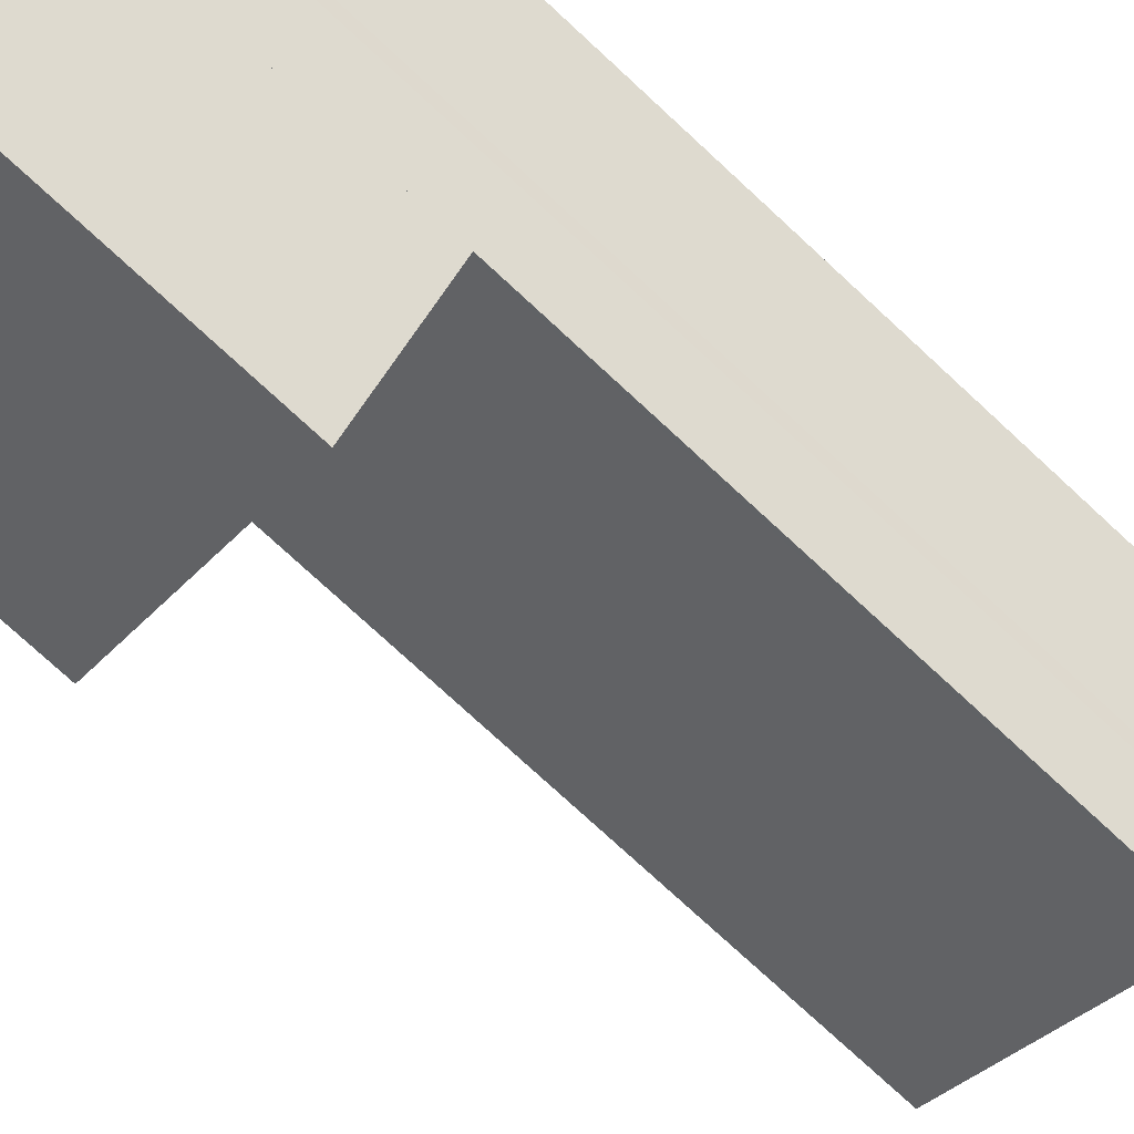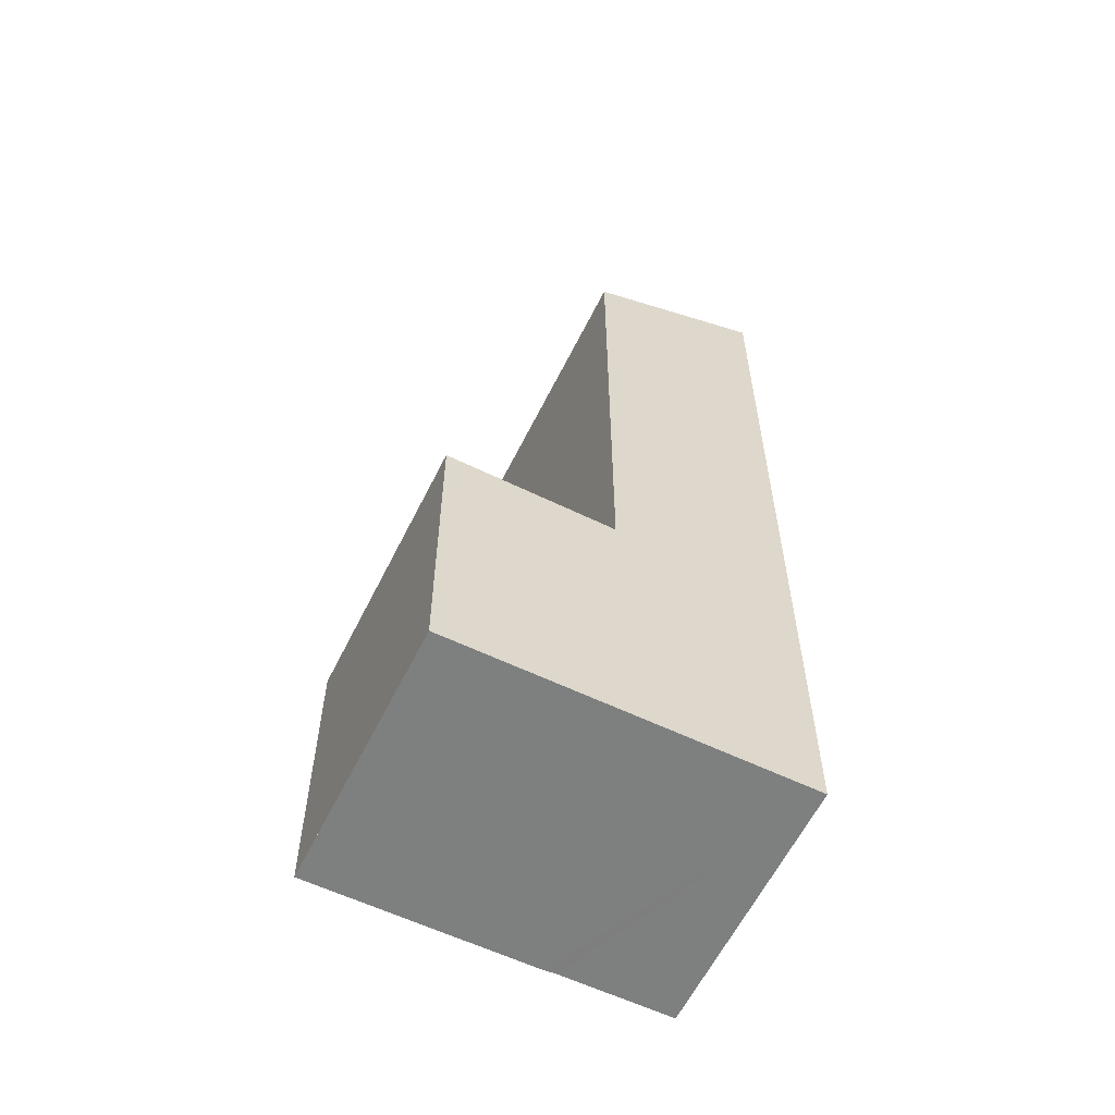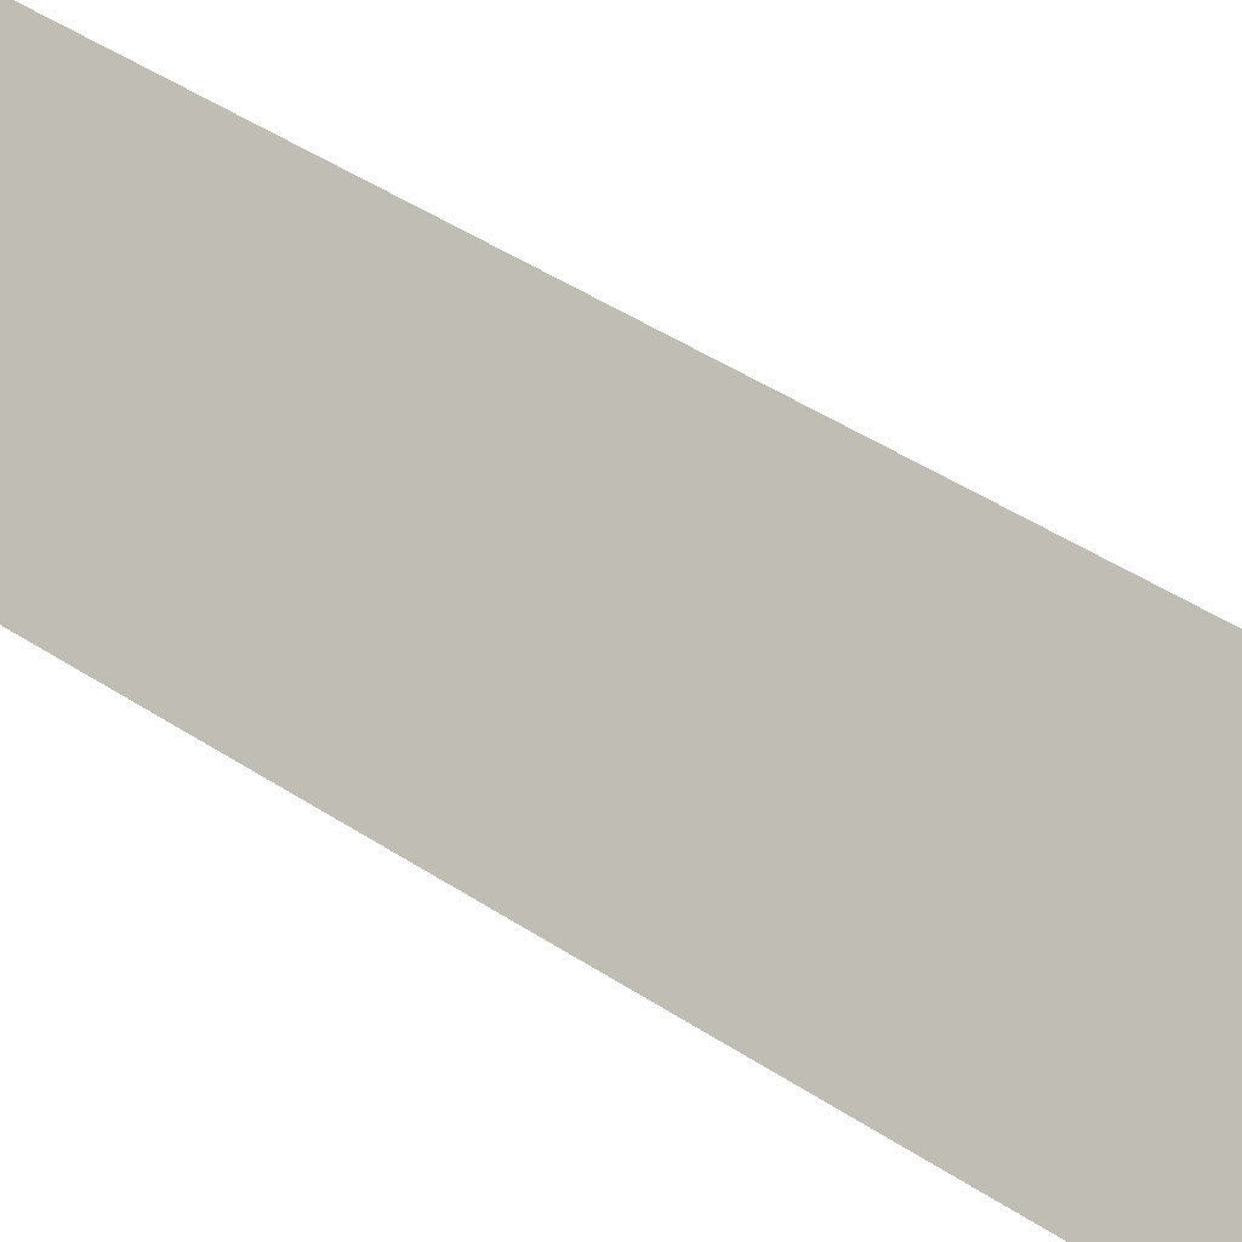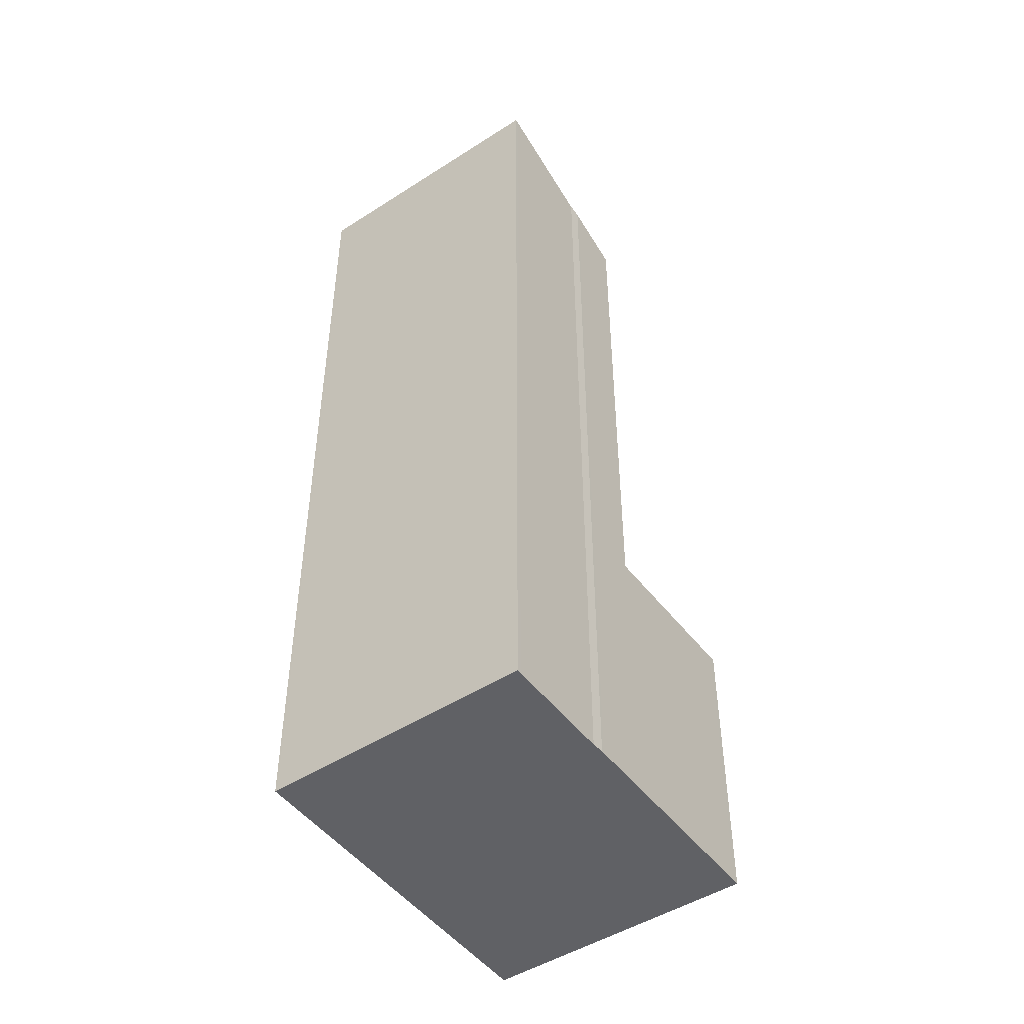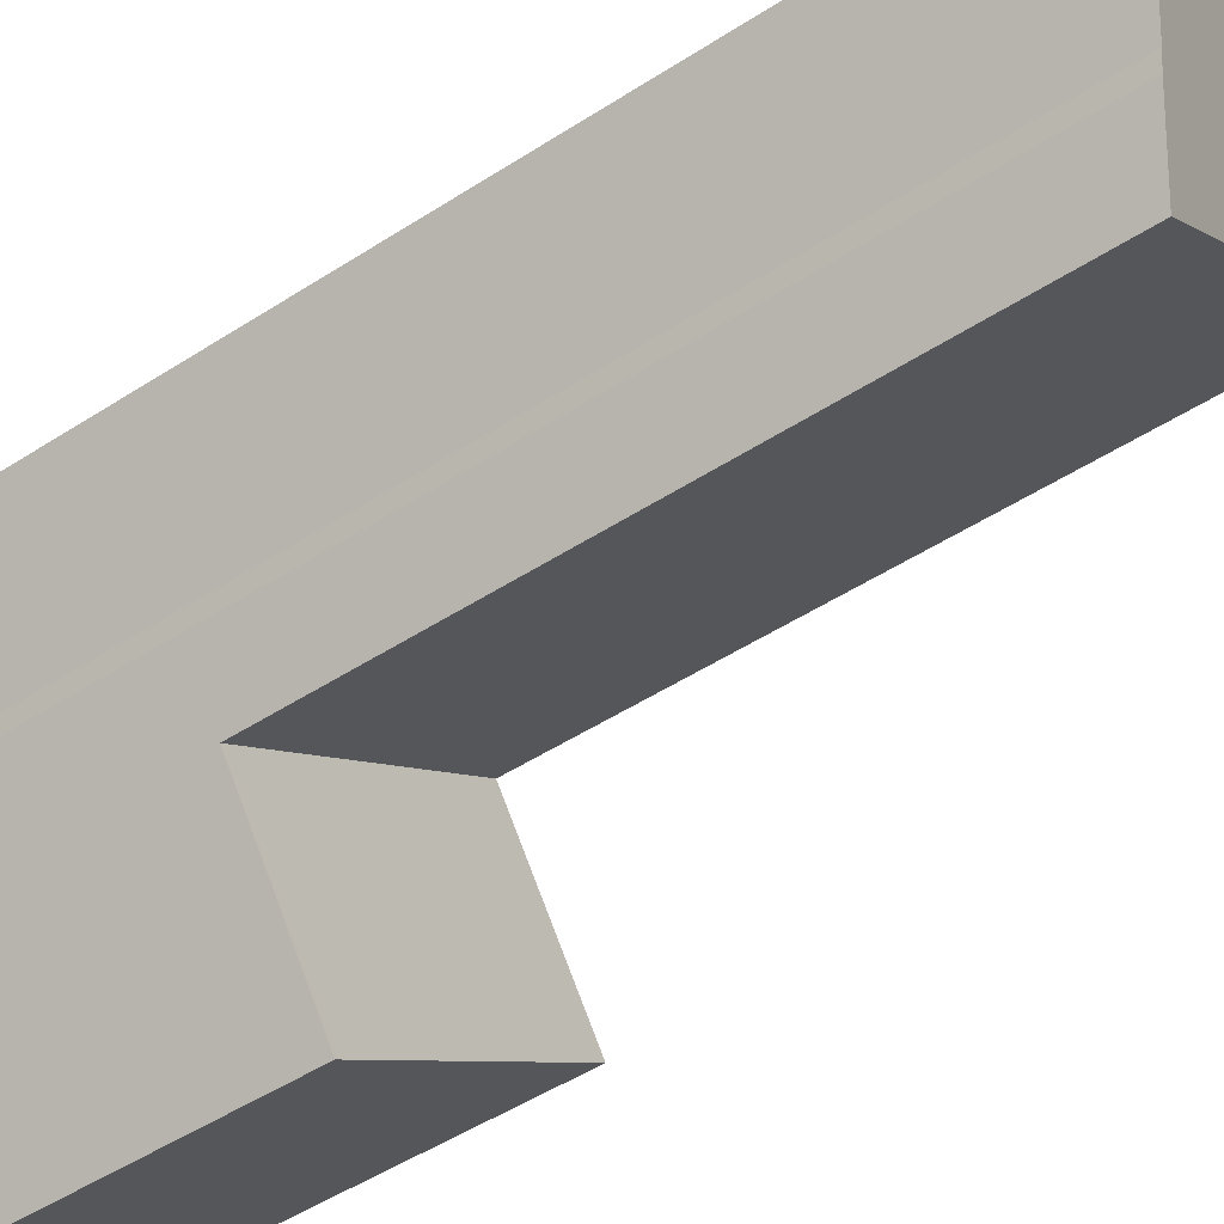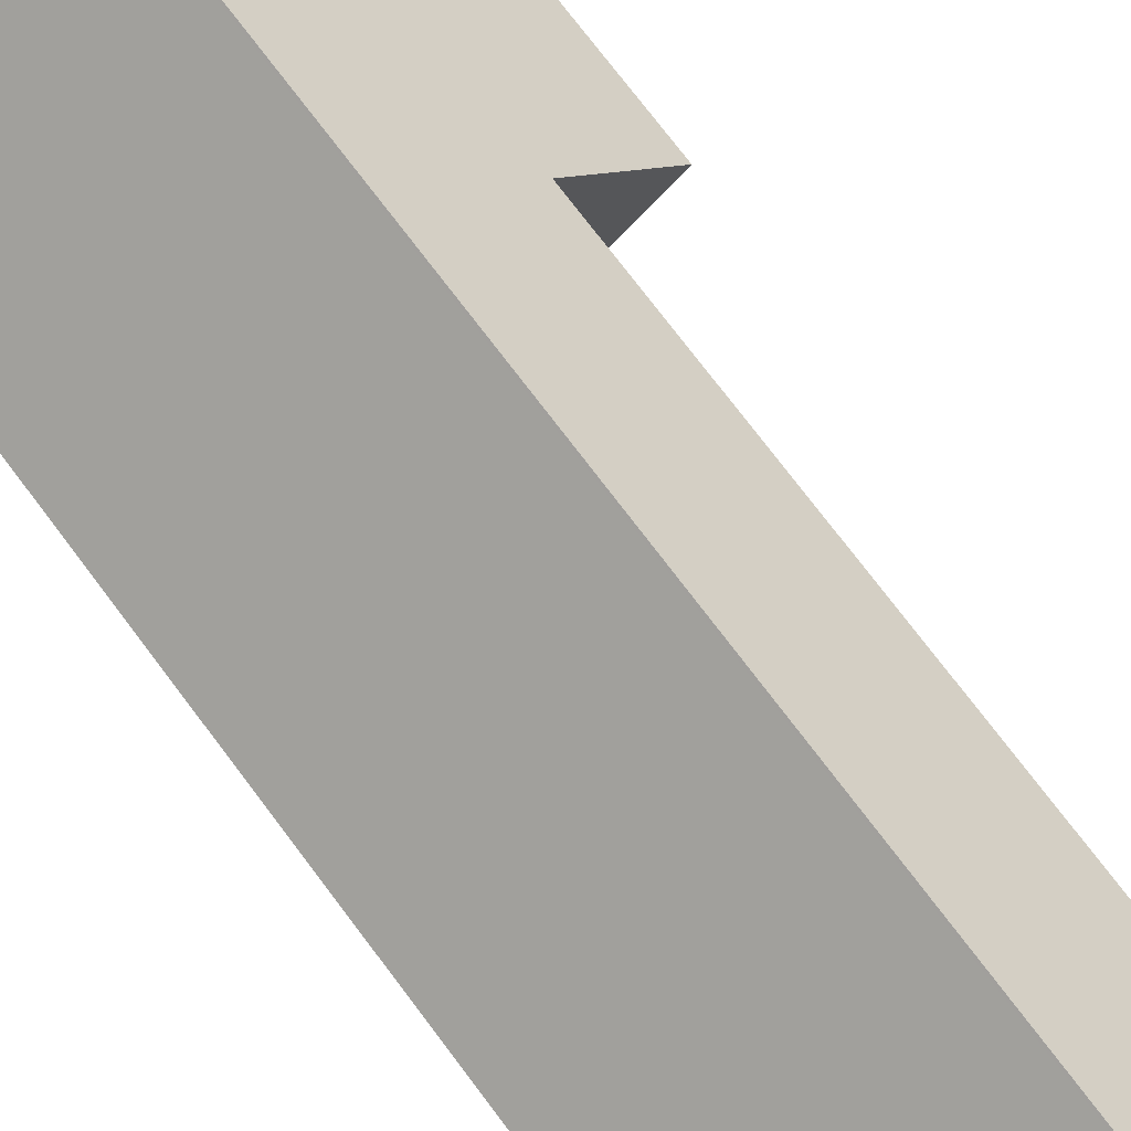
<metadata>
{"format":"obj","ext":"obj","renderer":"f3d","projection":"perspective","resolution":1024,"background":"white","views":[{"elev":-76.4,"azim":-132.7,"up":"+Y"},{"elev":-59.6,"azim":99.4,"up":"+Z"},{"elev":52.4,"azim":-55.6,"up":"+Y"},{"elev":-48.3,"azim":-109.1,"up":"+Z"},{"elev":-48.2,"azim":-53.9,"up":"+Y"},{"elev":76.0,"azim":-37.2,"up":"+Y"}]}
</metadata>
<code>
v -1957 -1387 8.43
v -1955 -1385 8.433
v -1957 -1388 7.991
v -1957 -1387 8.031
v -1953 -1388 2.727
v -1955 -1389 2.723
v -1955 -1385 8.433
v -1955 -1386 7.985
v -1955 -1386 7.985
v -1957 -1388 7.982
v -1955 -1385 8.427
v -1955 -1385 8.427
v -1957 -1387 8.414
v -1954 -1386 7.793
v -1956 -1388 7.781
v -1954 -1386 2.706
v -1956 -1388 2.701
v -1953 -1388 2.726
v -1955 -1389 2.722
v -1953 -1388 2.727
v -1953 -1388 2.726
v -1954 -1387 2.706
v -1956 -1388 2.701
v -1954 -1386 2.706
v -1954 -1387 7.793
v -1954 -1387 2.706
v -1954 -1387 7.793
v -1954 -1386 7.793
v -1956 -1388 7.781
v -1957 -1386 8.417
v -1956 -1387 7.982
v -1956 -1388 7.784
v -1957 -1386 8.431
v -1955 -1389 2.724
v -1955 -1389 2.723
v -1956 -1388 2.702
v -1956 -1388 7.784
v -1956 -1388 2.702
v -1957 -1387 8.414
v -1957 -1387 7.982
v -1956 -1388 7.781
v -1957 -1387 8.43
v -1955 -1389 2.723
v -1955 -1389 2.722
v -1956 -1388 2.701
v -1956 -1388 7.781
v -1956 -1388 2.701
v -1957 -1387 8.43
v -1957 -1387 8.43
v -1957 -1387 0
v -1957 -1387 0
v -1955 -1385 8.427
v -1955 -1385 8.433
v -1955 -1385 0
v -1955 -1385 0
v -1957 -1387 8.031
v -1957 -1388 7.991
v -1957 -1388 0
v -1957 -1387 0
v -1957 -1387 8.414
v -1957 -1387 8.031
v -1957 -1387 0
v -1957 -1387 0
v -1953 -1388 2.727
v -1953 -1388 2.727
v -1953 -1388 0
v -1953 -1388 0
v -1955 -1389 2.722
v -1955 -1389 2.723
v -1955 -1389 0
v -1955 -1389 0
v -1955 -1385 8.433
v -1955 -1385 8.433
v -1955 -1385 0
v -1955 -1385 0
v -1954 -1386 7.793
v -1955 -1386 7.985
v -1955 -1386 0
v -1954 -1386 0
v -1957 -1388 7.991
v -1957 -1388 7.982
v -1957 -1388 8.882e-16
v -1957 -1388 0
v -1955 -1386 7.985
v -1955 -1385 8.427
v -1955 -1385 0
v -1955 -1386 0
v -1957 -1387 8.43
v -1957 -1387 8.414
v -1957 -1387 0
v -1957 -1387 0
v -1953 -1388 2.726
v -1954 -1386 2.706
v -1954 -1386 0
v -1953 -1388 0
v -1953 -1388 2.727
v -1953 -1388 2.726
v -1953 -1388 0
v -1953 -1388 0
v -1956 -1388 2.701
v -1955 -1389 2.722
v -1955 -1389 0
v -1956 -1388 0
v -1955 -1389 2.724
v -1953 -1388 2.727
v -1953 -1388 0
v -1955 -1389 0
v -1957 -1388 7.982
v -1956 -1388 7.781
v -1956 -1388 0
v -1957 -1388 8.882e-16
v -1955 -1385 8.433
v -1957 -1386 8.431
v -1957 -1386 0
v -1955 -1385 0
v -1955 -1389 2.723
v -1955 -1389 2.724
v -1955 -1389 0
v -1955 -1389 0
v -1957 -1386 8.431
v -1957 -1387 8.43
v -1957 -1387 0
v -1957 -1386 0
v -1955 -1389 2.723
v -1955 -1389 2.723
v -1955 -1389 0
v -1955 -1389 0
v -1957 -1387 0
v -1955 -1385 0
v -1953 -1388 0
v -1955 -1389 0
v -1957 -1388 0
v -1957 -1387 0
f 40 10 3 4 13 39
f 26 24 14 25
f 12 8 9 11
f 11 7 2 12
f 39 13 1 42
f 22 16 18 21
f 21 18 5 20
f 35 21 20 34
f 36 22 21 35
f 38 26 25 37
f 27 9 8 28
f 41 29 10 40
f 30 11 9 31
f 33 7 11 30
f 44 35 34 43
f 45 36 35 44
f 47 38 37 46
f 31 9 27 32
f 39 30 31 40
f 42 33 30 39
f 40 31 32 41
f 43 6 19 44
f 44 19 17 45
f 46 15 23 47
f 49 50 51 48
f 53 54 55 52
f 57 58 59 56
f 61 62 63 60
f 65 66 67 64
f 69 70 71 68
f 73 74 75 72
f 77 78 79 76
f 81 82 83 80
f 85 86 87 84
f 89 90 91 88
f 93 94 95 92
f 97 98 99 96
f 101 102 103 100
f 105 106 107 104
f 109 110 111 108
f 113 114 115 112
f 117 118 119 116
f 121 122 123 120
f 125 126 127 124
f 129 130 131 132 133 128

</code>
